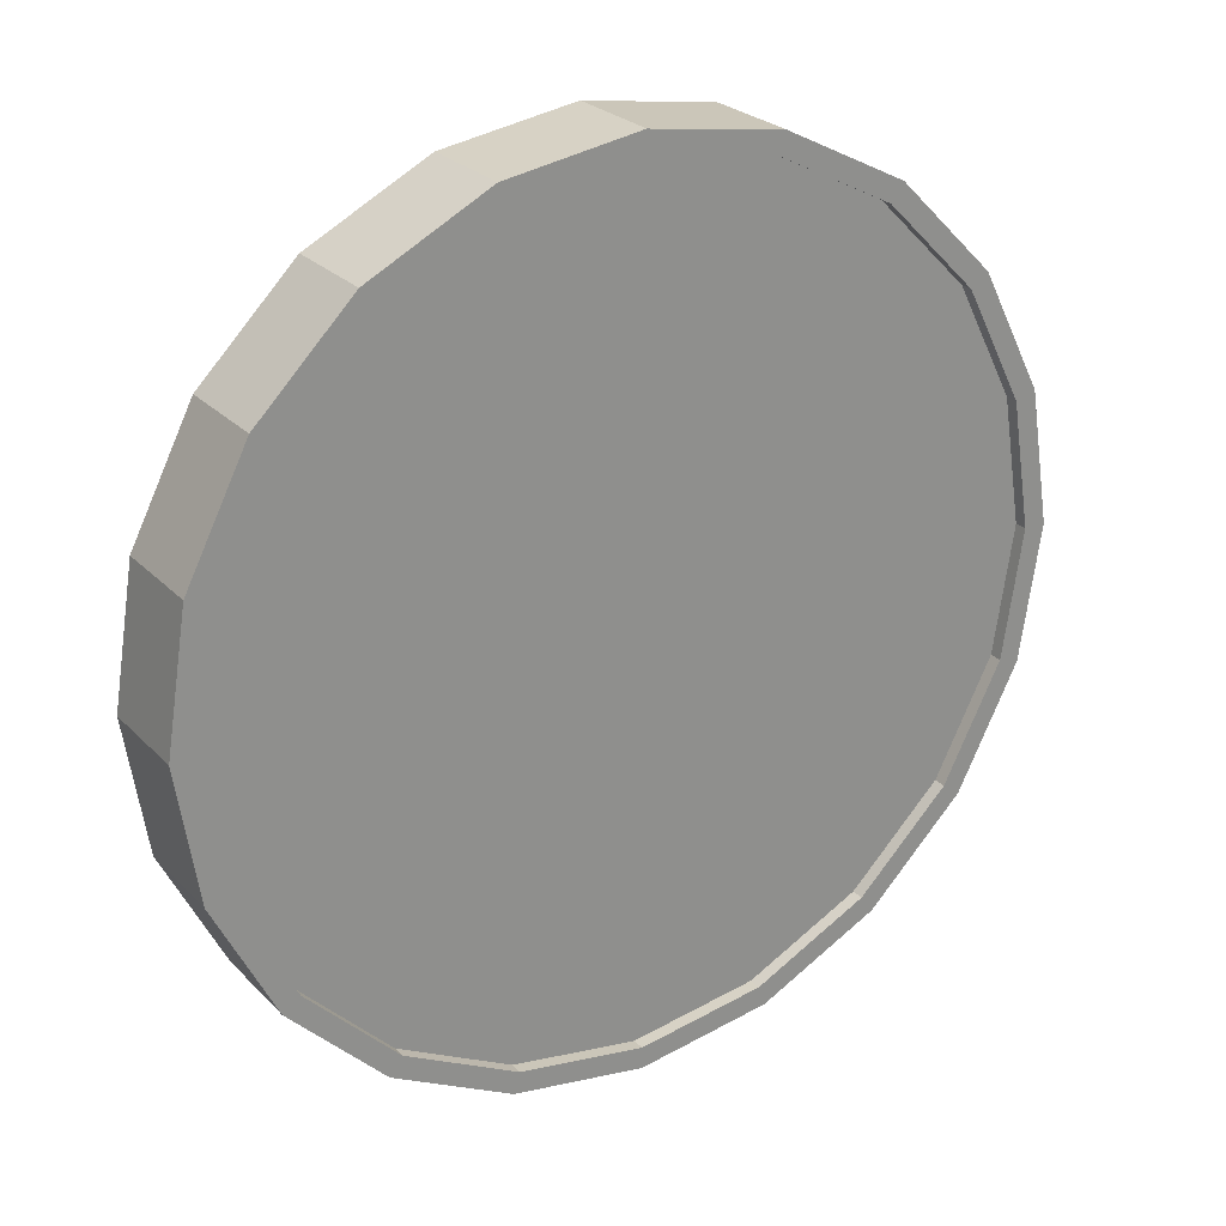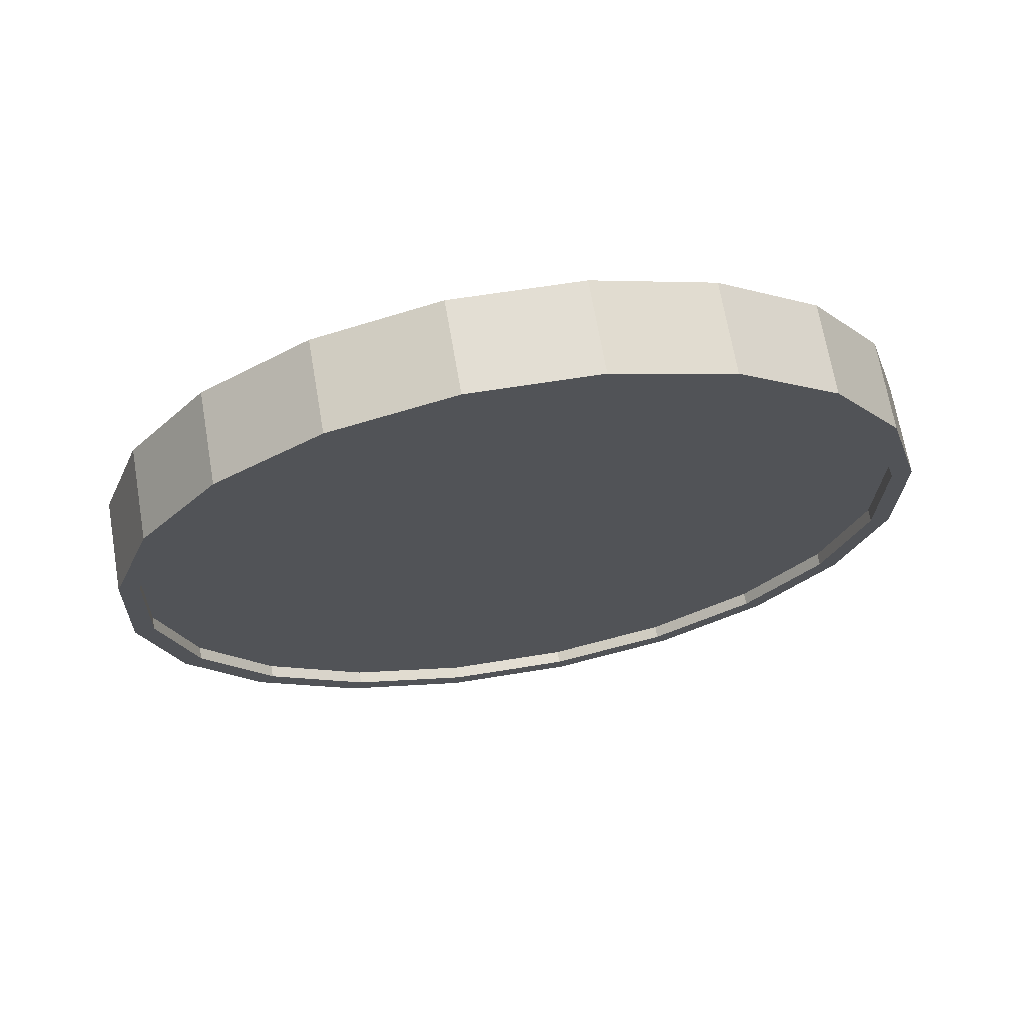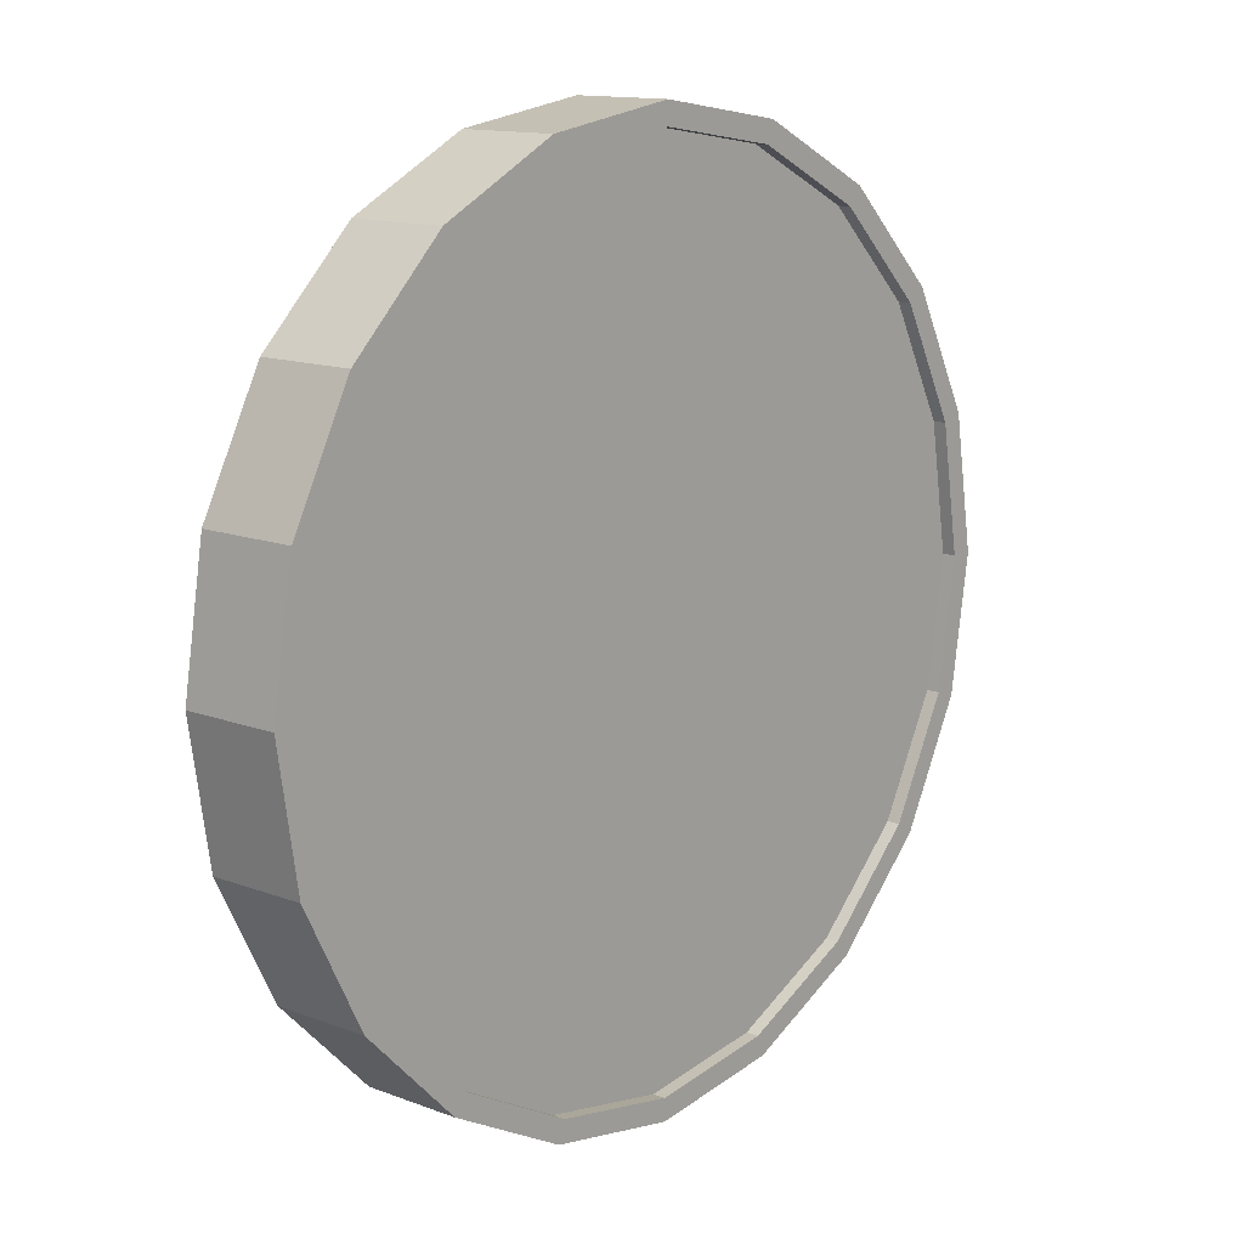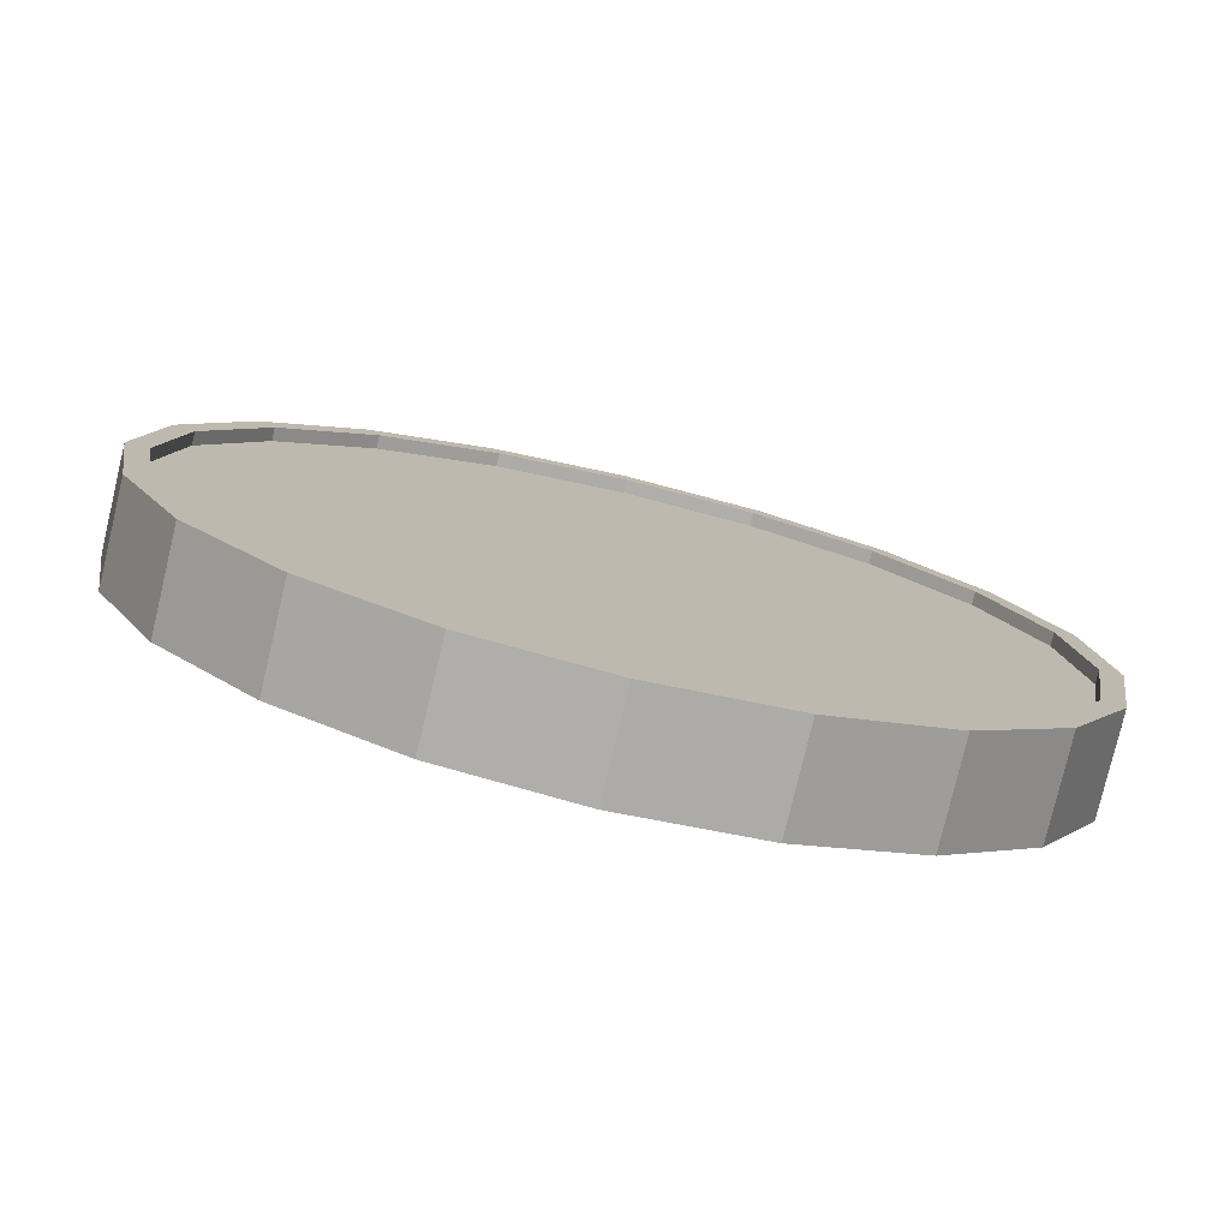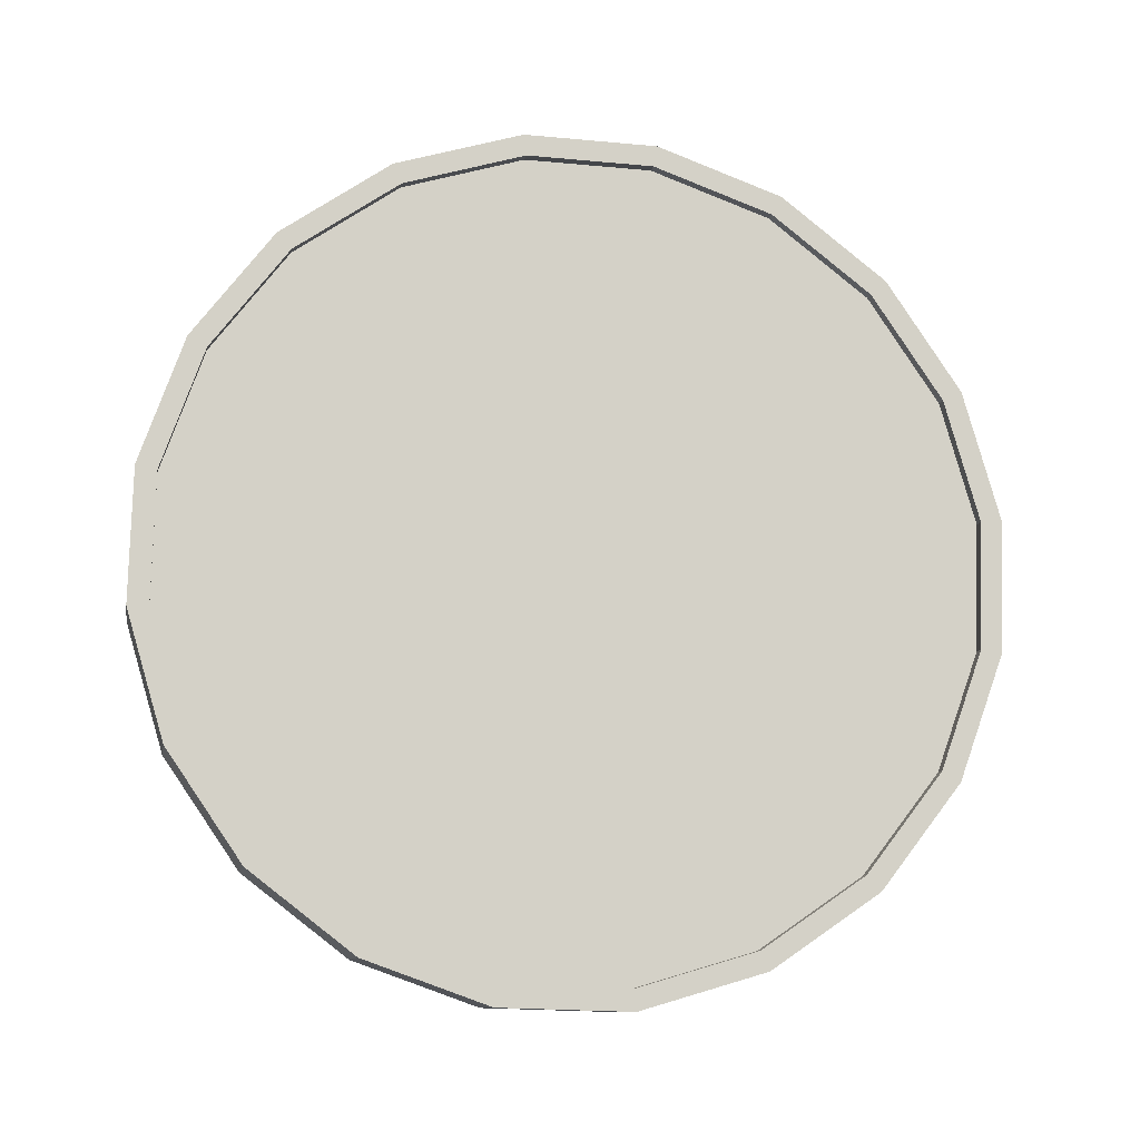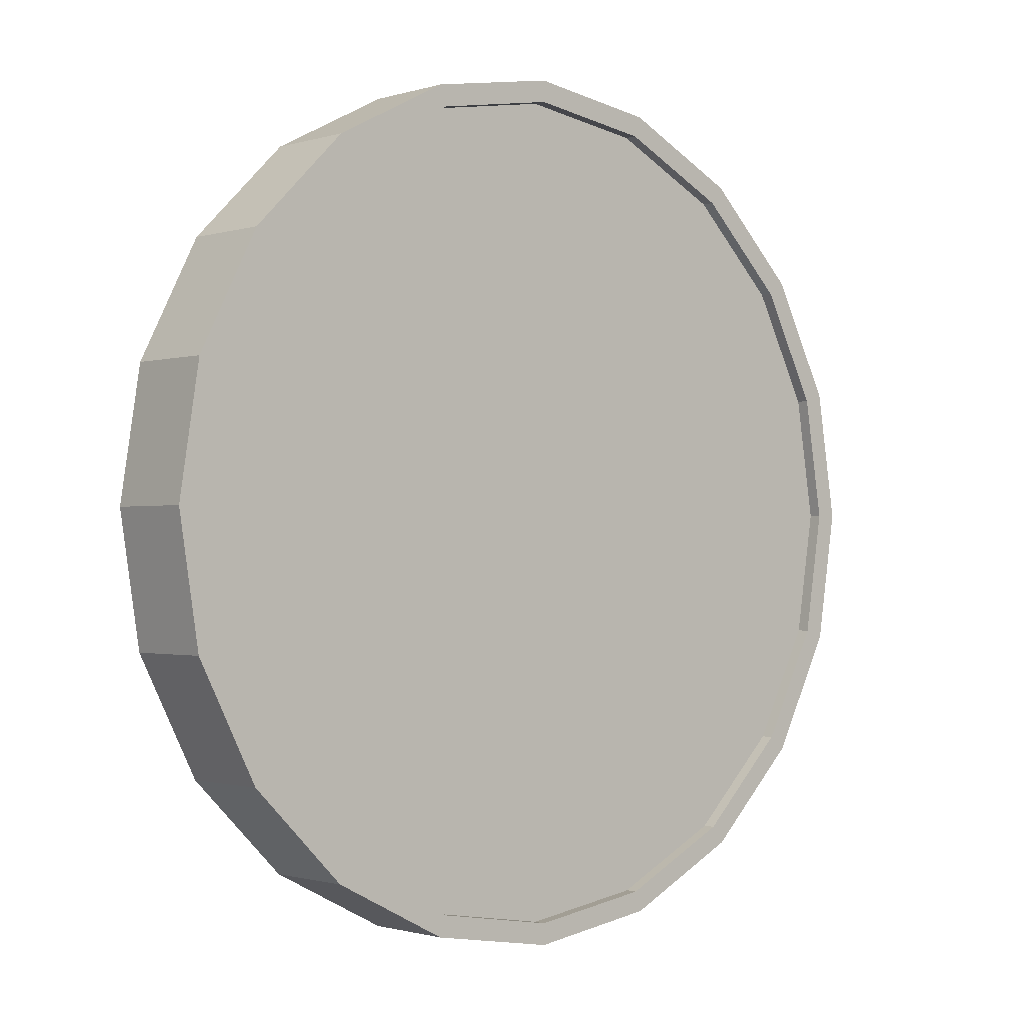
<metadata>
{"format":"obj","ext":"obj","renderer":"f3d","projection":"perspective","resolution":1024,"background":"white","views":[{"elev":25.2,"azim":-10.6,"up":"+Y"},{"elev":-41.6,"azim":117.0,"up":"+Z"},{"elev":12.9,"azim":153.3,"up":"+Y"},{"elev":-77.9,"azim":-171.5,"up":"+Y"},{"elev":60.2,"azim":63.0,"up":"+Z"},{"elev":-1.1,"azim":160.8,"up":"+Y"}]}
</metadata>
<code>
o Cylinder
v -0.8861 1 0.4771
v -0.97 1 0.2679
v -0.8406 0.691 0.4588
v -0.9246 0.691 0.2497
v -0.7088 0.4122 0.4059
v -0.7928 0.4122 0.1968
v -0.5035 0.191 0.3235
v -0.5875 0.191 0.1144
v -0.2448 0.04894 0.2197
v -0.3288 0.04894 0.01054
v 0.04197 -0 0.1046
v -0.04197 -0 -0.1046
v 0.3288 0.04894 -0.01054
v 0.2448 0.04894 -0.2197
v 0.5875 0.191 -0.1144
v 0.5035 0.191 -0.3235
v 0.7928 0.4122 -0.1968
v 0.7088 0.4122 -0.4059
v 0.9246 0.691 -0.2497
v 0.8406 0.691 -0.4588
v 0.97 1 -0.2679
v 0.8861 1 -0.4771
v 0.9246 1.309 -0.2497
v 0.8406 1.309 -0.4588
v 0.7928 1.588 -0.1968
v 0.7088 1.588 -0.4059
v 0.5875 1.809 -0.1144
v 0.5035 1.809 -0.3235
v 0.3287 1.951 -0.01054
v 0.2448 1.951 -0.2197
v 0.04197 2 0.1046
v -0.04197 2 -0.1046
v -0.2448 1.951 0.2197
v -0.3288 1.951 0.01054
v -0.5035 1.809 0.3235
v -0.5875 1.809 0.1144
v -0.7088 1.588 0.4059
v -0.7928 1.588 0.1968
v -0.8406 1.309 0.4588
v -0.9246 1.309 0.2497
v -0.8805 0.7064 0.232
v -0.9236 1 0.2493
v -0.7552 0.4416 0.1817
v -0.5602 0.2314 0.1034
v -0.3144 0.0965 0.004781
v -0.04197 0.05 -0.1046
v 0.2305 0.0965 -0.2139
v 0.4762 0.2314 -0.3126
v 0.6713 0.4416 -0.3909
v 0.7965 0.7064 -0.4411
v 0.8397 1 -0.4584
v 0.7965 1.294 -0.4411
v 0.6713 1.558 -0.3909
v 0.4762 1.769 -0.3126
v 0.2305 1.904 -0.2139
v -0.04197 1.95 -0.1046
v -0.3144 1.904 0.004781
v -0.5602 1.769 0.1034
v -0.7552 1.558 0.1817
v -0.8805 1.294 0.232
v -0.8693 0.7064 0.2598
v -0.9124 1 0.2771
v -0.7441 0.4416 0.2096
v -0.549 0.2314 0.1313
v -0.3032 0.0965 0.03262
v -0.0308 0.05 -0.07673
v 0.2416 0.0965 -0.1861
v 0.4874 0.2314 -0.2847
v 0.6825 0.4416 -0.363
v 0.8077 0.7064 -0.4133
v 0.8508 1 -0.4306
v 0.8077 1.294 -0.4133
v 0.6825 1.558 -0.363
v 0.4874 1.769 -0.2847
v 0.2416 1.904 -0.1861
v -0.0308 1.95 -0.07673
v -0.3032 1.904 0.03262
v -0.549 1.769 0.1313
v -0.7441 1.558 0.2096
v -0.8693 1.294 0.2598
v -0.8397 1 0.4584
v -0.7965 0.7064 0.4411
v -0.6713 0.4416 0.3909
v -0.4762 0.2314 0.3126
v -0.2305 0.0965 0.2139
v 0.04197 0.05 0.1046
v 0.3144 0.0965 -0.004781
v 0.5602 0.2314 -0.1034
v 0.7552 0.4416 -0.1817
v 0.8805 0.7064 -0.232
v 0.9236 1 -0.2493
v 0.8805 1.294 -0.232
v 0.7552 1.558 -0.1817
v 0.5602 1.769 -0.1034
v 0.3144 1.904 -0.00478
v 0.04197 1.95 0.1046
v -0.2305 1.904 0.2139
v -0.4762 1.769 0.3126
v -0.6713 1.558 0.3909
v -0.7965 1.294 0.4411
v -0.8508 1 0.4306
v -0.8077 0.7064 0.4133
v -0.6825 0.4416 0.363
v -0.4874 0.2314 0.2847
v -0.2416 0.0965 0.1861
v 0.0308 0.05 0.07673
v 0.3032 0.0965 -0.03262
v 0.549 0.2314 -0.1313
v 0.7441 0.4416 -0.2096
v 0.8693 0.7064 -0.2598
v 0.9124 1 -0.2771
v 0.8693 1.294 -0.2598
v 0.7441 1.558 -0.2096
v 0.549 1.769 -0.1313
v 0.3032 1.904 -0.03262
v 0.0308 1.95 0.07673
v -0.2416 1.904 0.1861
v -0.4874 1.769 0.2847
v -0.6825 1.558 0.363
v -0.8077 1.294 0.4133
g Cylinder_Cylinder_Material.001
f 1 2 4 3
f 3 4 6 5
f 5 6 8 7
f 7 8 10 9
f 9 10 12 11
f 11 12 14 13
f 13 14 16 15
f 15 16 18 17
f 17 18 20 19
f 19 20 22 21
f 21 22 24 23
f 23 24 26 25
f 25 26 28 27
f 27 28 30 29
f 29 30 32 31
f 31 32 34 33
f 33 34 36 35
f 35 36 38 37
f 14 12 46 47
f 37 38 40 39
f 39 40 2 1
f 21 23 92 91
f 50 49 69 70
f 24 22 51 52
f 34 32 56 57
f 10 8 44 45
f 20 18 49 50
f 30 28 54 55
f 40 38 59 60
f 6 4 41 43
f 16 14 47 48
f 26 24 52 53
f 36 34 57 58
f 12 10 45 46
f 22 20 50 51
f 32 30 55 56
f 2 40 60 42
f 8 6 43 44
f 18 16 48 49
f 4 2 42 41
f 28 26 53 54
f 38 36 58 59
f 61 62 80 79 78 77 76 75 74 73 72 71 70 69 68 67 66 65 64 63
f 43 41 61 63
f 58 57 77 78
f 51 50 70 71
f 44 43 63 64
f 59 58 78 79
f 52 51 71 72
f 45 44 64 65
f 60 59 79 80
f 53 52 72 73
f 46 45 65 66
f 42 60 80 62
f 54 53 73 74
f 47 46 66 67
f 55 54 74 75
f 48 47 67 68
f 56 55 75 76
f 49 48 68 69
f 41 42 62 61
f 57 56 76 77
f 83 84 104 103
f 31 33 97 96
f 7 9 85 84
f 17 19 90 89
f 27 29 95 94
f 37 39 100 99
f 3 5 83 82
f 13 15 88 87
f 23 25 93 92
f 33 35 98 97
f 9 11 86 85
f 19 21 91 90
f 29 31 96 95
f 39 1 81 100
f 5 7 84 83
f 15 17 89 88
f 1 3 82 81
f 25 27 94 93
f 35 37 99 98
f 11 13 87 86
f 101 102 103 104 105 106 107 108 109 110 111 112 113 114 115 116 117 118 119 120
f 98 99 119 118
f 91 92 112 111
f 84 85 105 104
f 99 100 120 119
f 92 93 113 112
f 85 86 106 105
f 100 81 101 120
f 93 94 114 113
f 86 87 107 106
f 94 95 115 114
f 87 88 108 107
f 95 96 116 115
f 88 89 109 108
f 81 82 102 101
f 96 97 117 116
f 89 90 110 109
f 82 83 103 102
f 97 98 118 117
f 90 91 111 110

</code>
